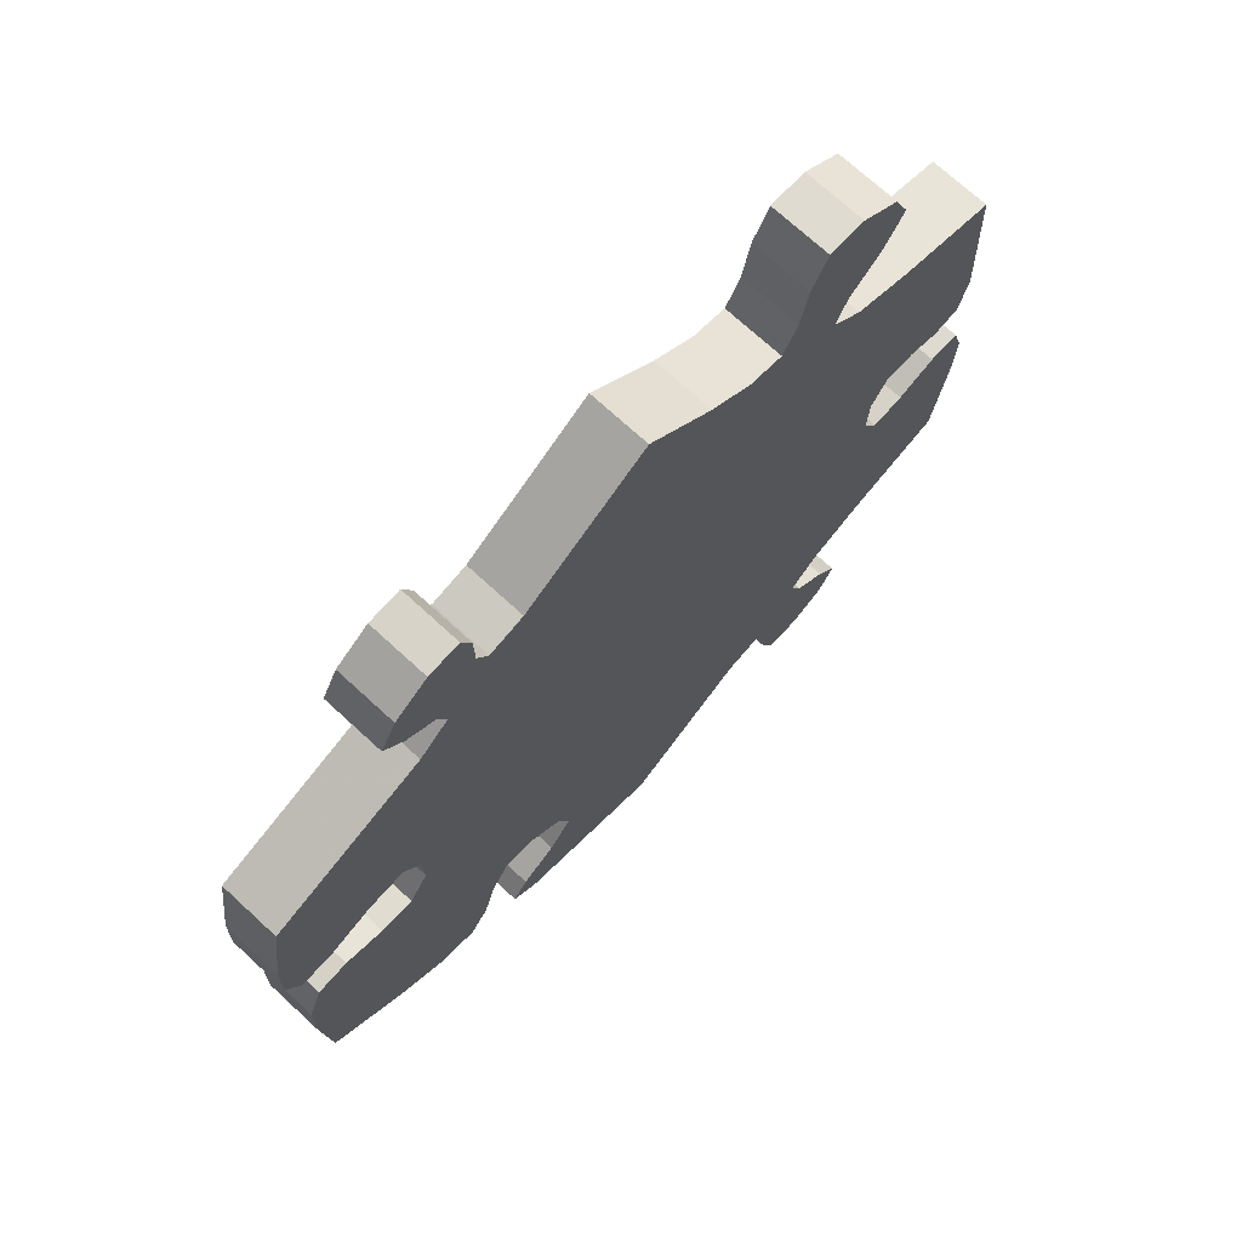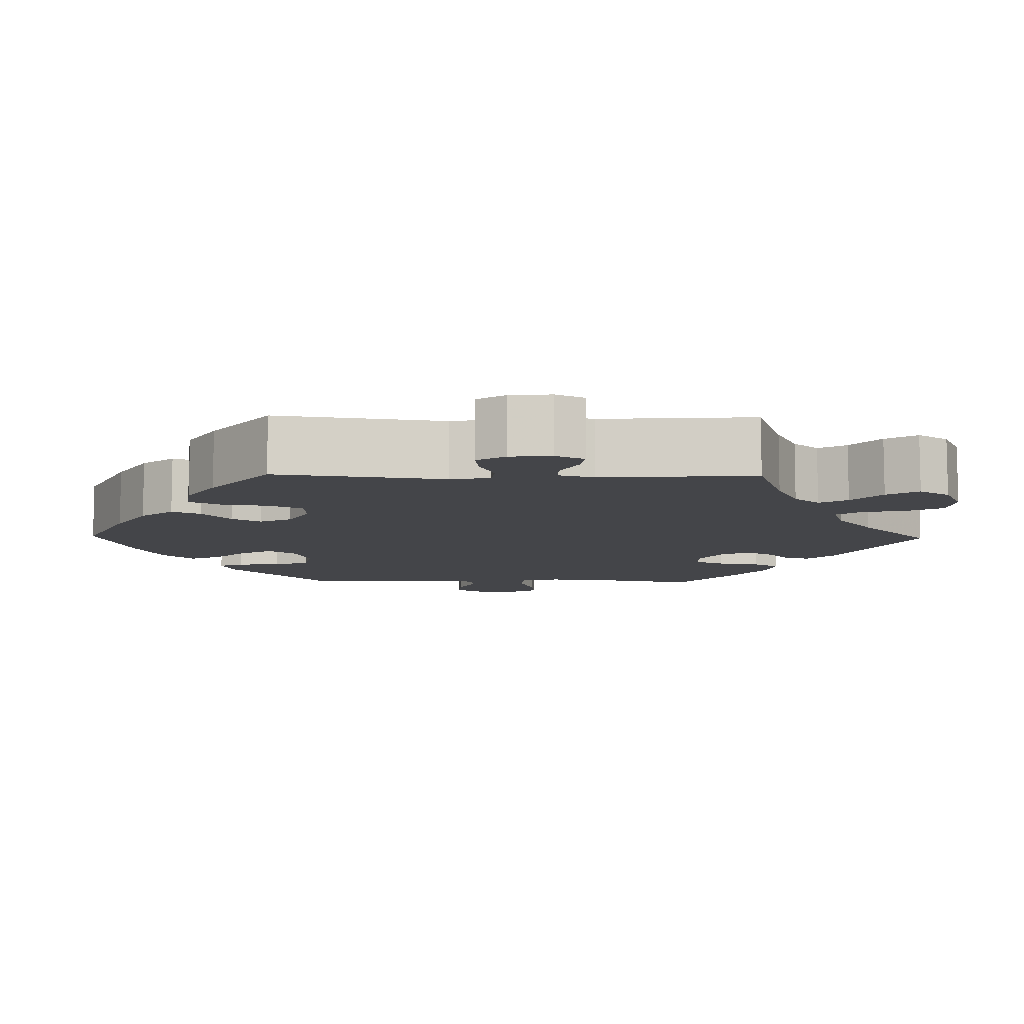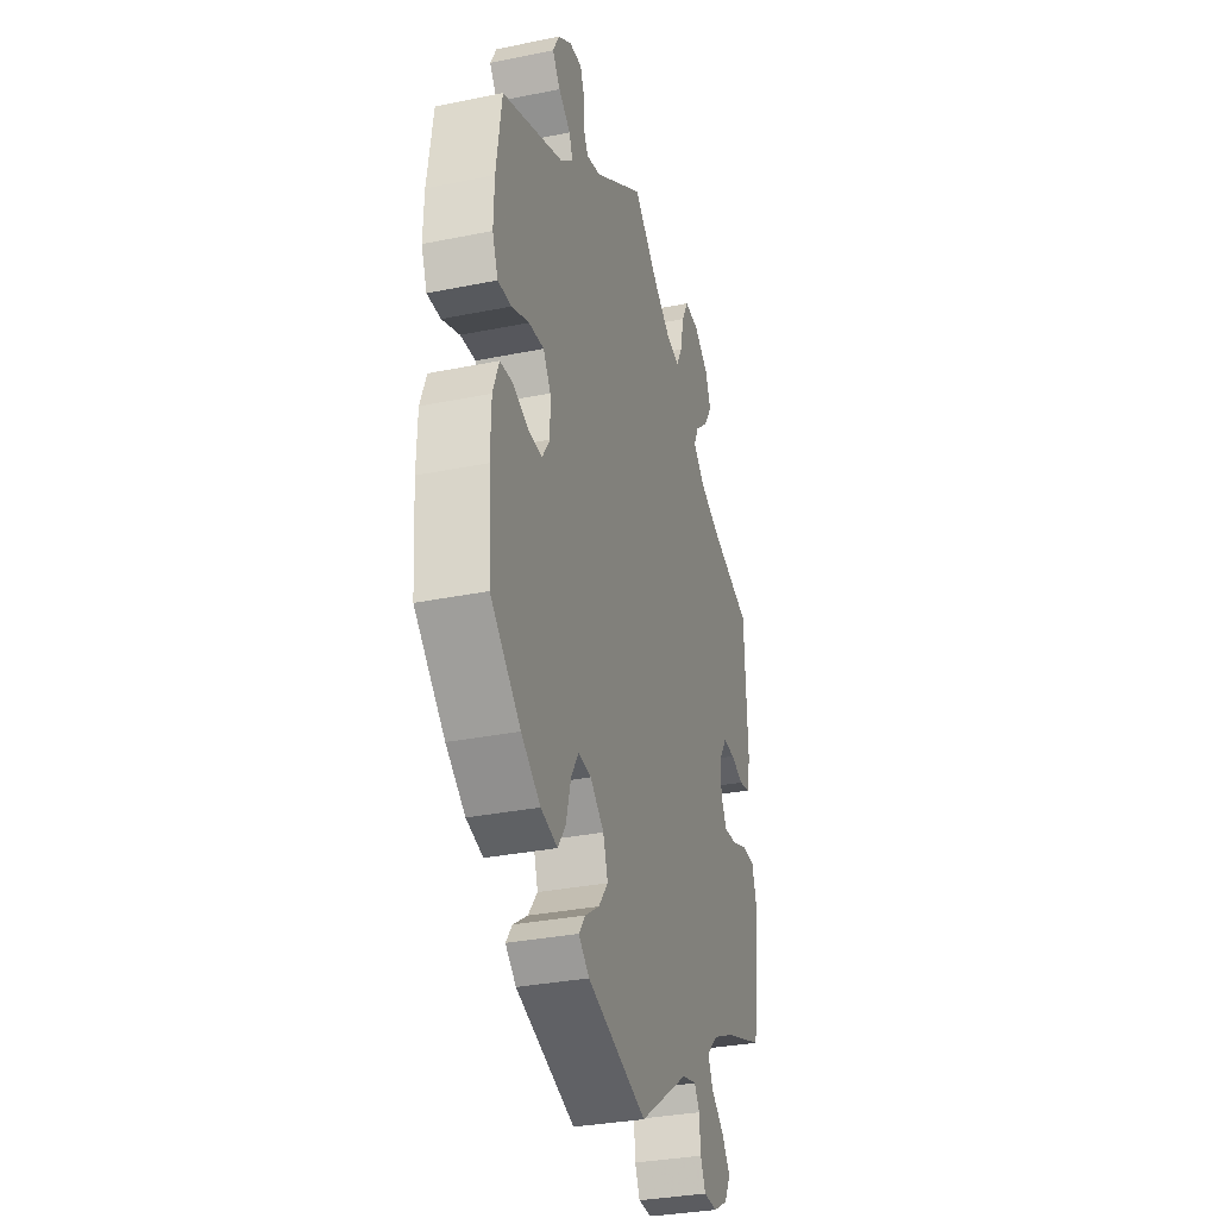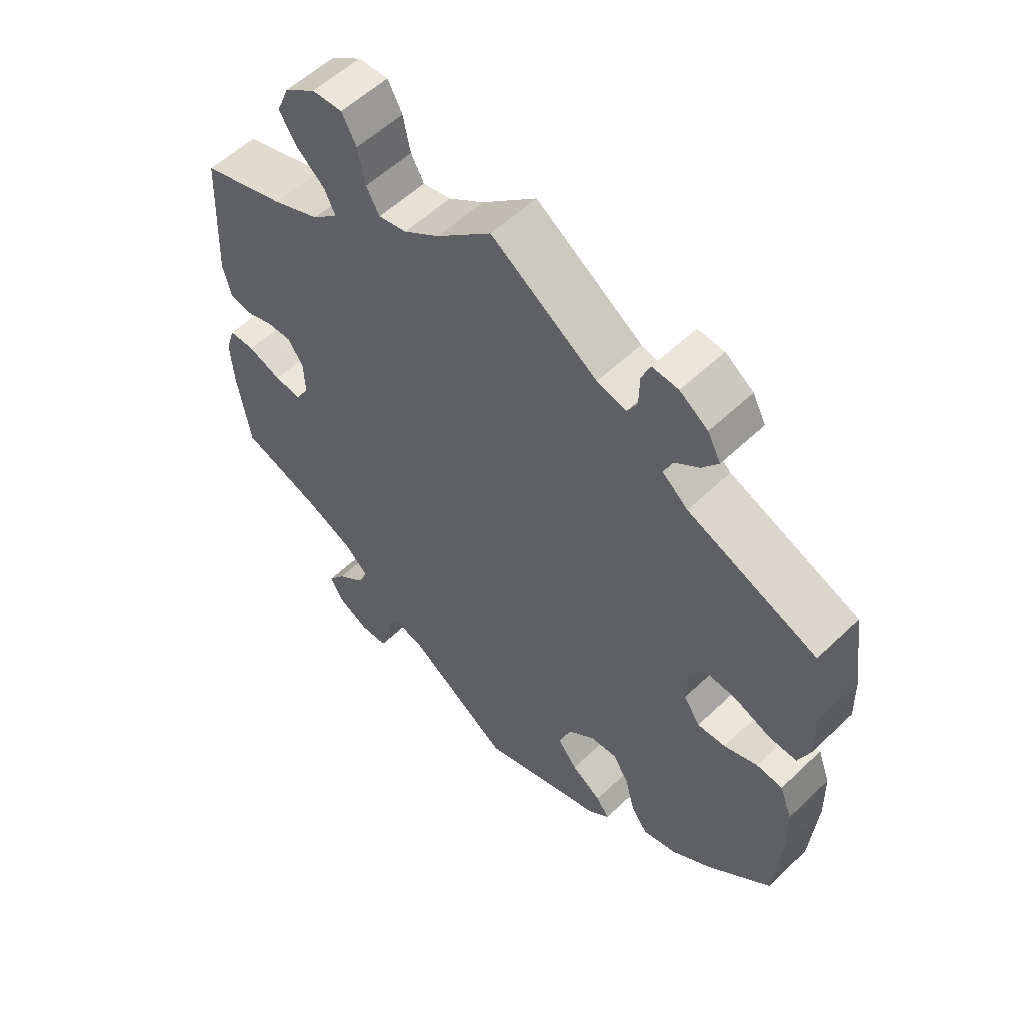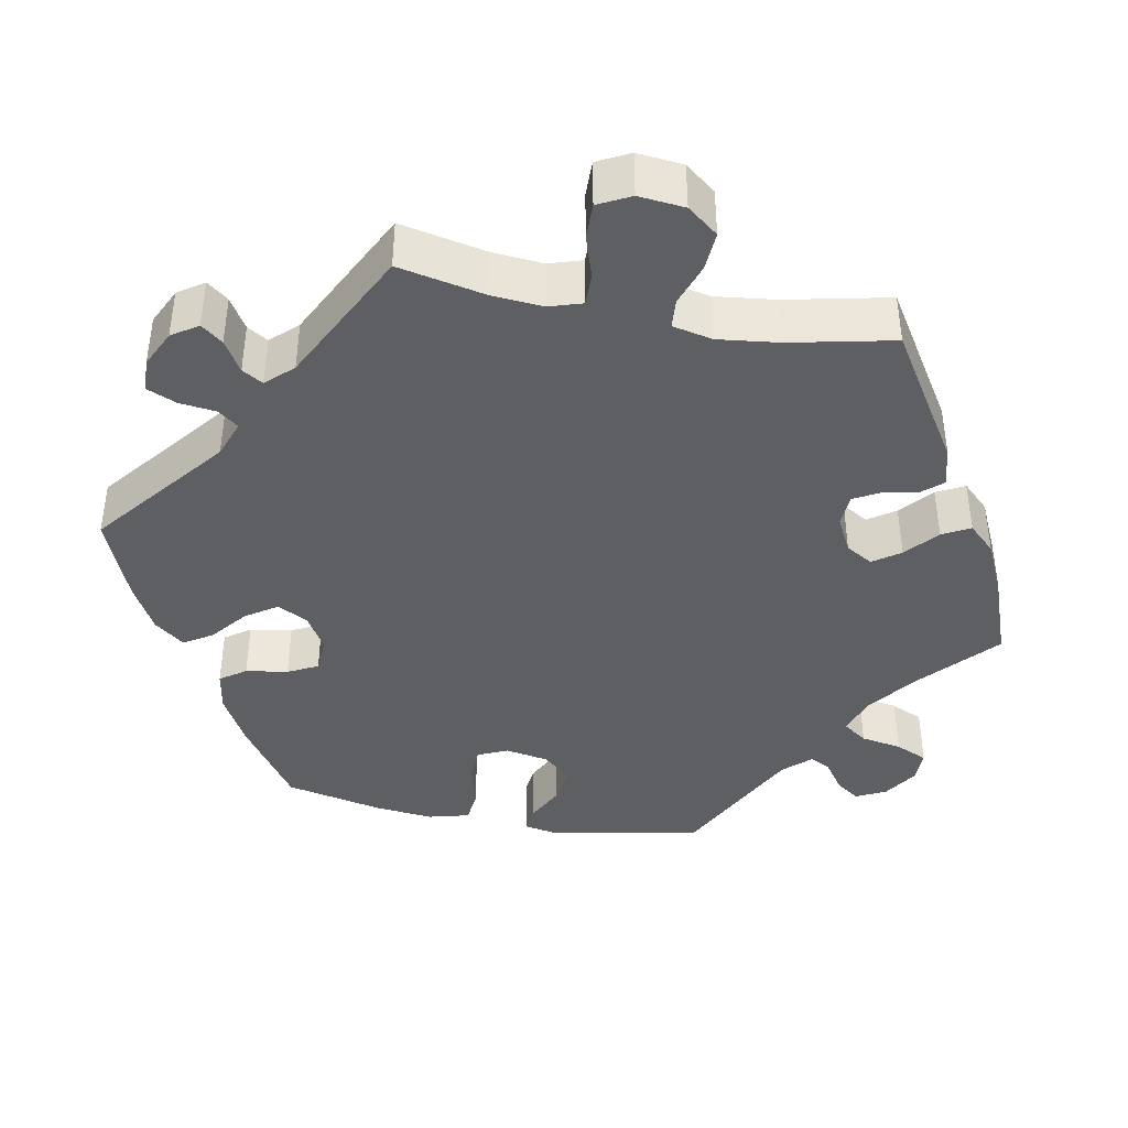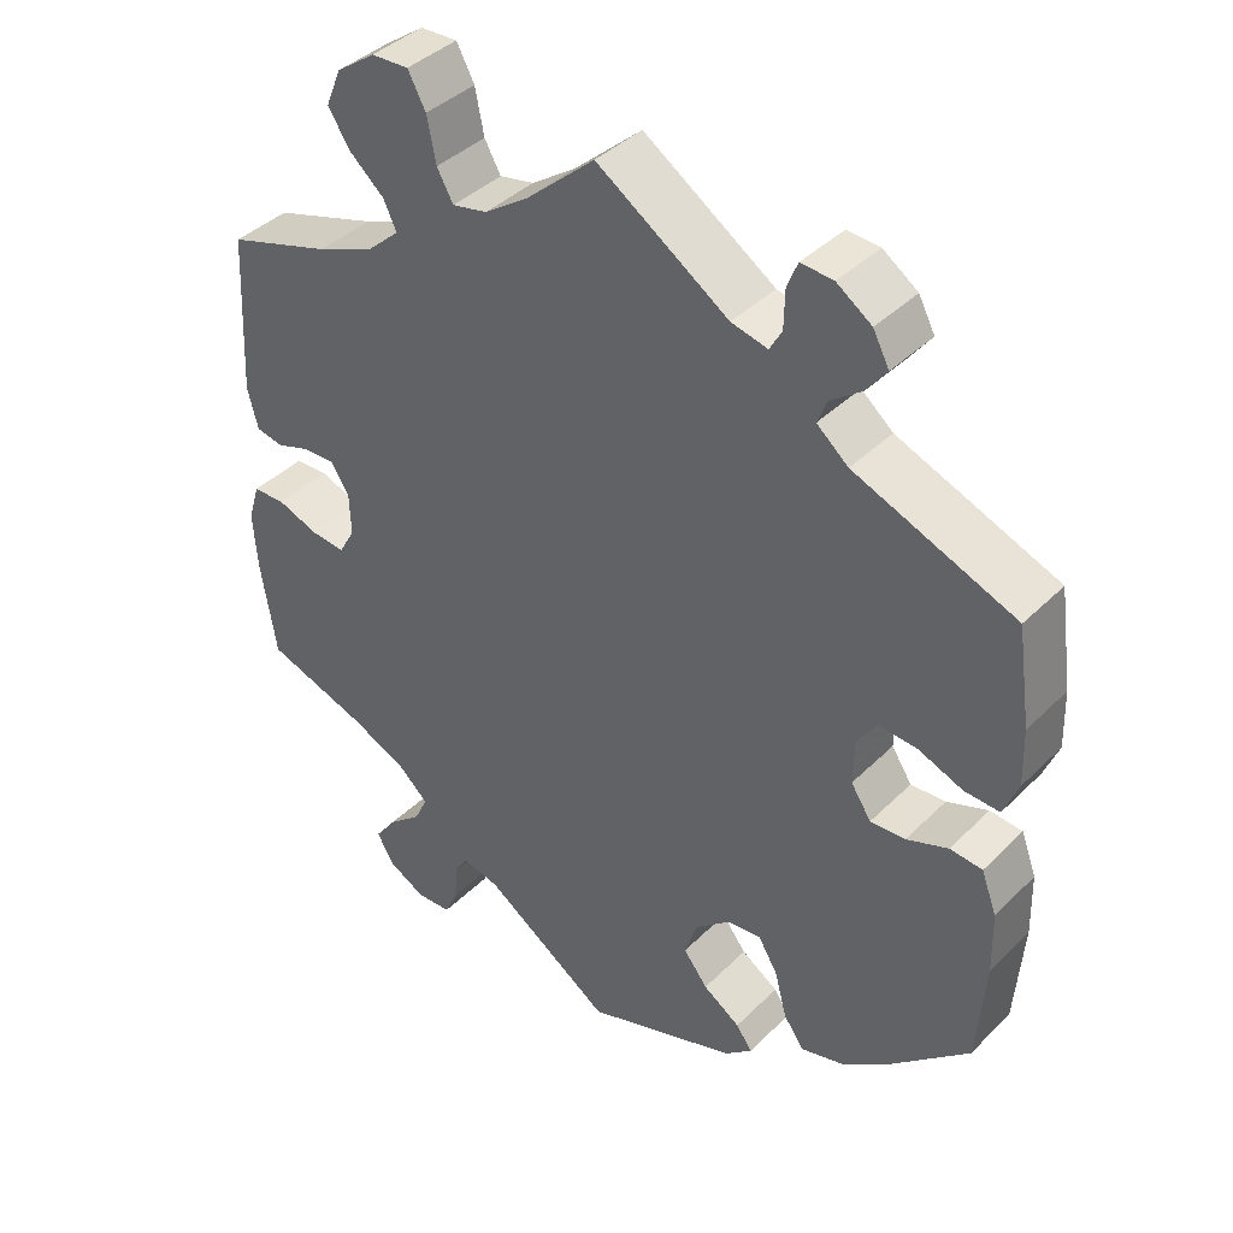
<metadata>
{"format":"obj","ext":"obj","renderer":"f3d","projection":"perspective","resolution":1024,"background":"white","views":[{"elev":72.1,"azim":-47.4,"up":"+Z"},{"elev":-9.0,"azim":-31.0,"up":"+Y"},{"elev":-32.3,"azim":-74.2,"up":"+Z"},{"elev":56.1,"azim":-134.9,"up":"+Z"},{"elev":-40.4,"azim":18.8,"up":"+Y"},{"elev":39.9,"azim":-140.3,"up":"+Z"}]}
</metadata>
<code>
v 0.084 0.07 0.504
v 0.138 0.07 0.467
v 0.181 0.07 0.458
v 0.201 0.07 0.494
v 0.212 0.07 0.549
v 0.234 0.07 0.59
v 0.28 0.07 0.588
v 0.328 0.07 0.554
v 0.347 0.07 0.508
v 0.32 0.07 0.466
v 0.277 0.07 0.428
v 0.261 0.07 0.394
v 0.3 0.07 0.359
v 0.372 0.07 0.329
v 0.5 0.07 0.289
v 0.51 0.07 0.09
v 0.497 0.07 0.04
v 0.463 0.07 0.033
v 0.422 0.07 0.047
v 0.383 0.07 0.048
v 0.36 0.07 0.012
v 0.358 0.07 -0.039
v 0.378 0.07 -0.074
v 0.42 0.07 -0.07
v 0.471 0.07 -0.051
v 0.511 0.07 -0.052
v 0.525 0.07 -0.098
v 0.52 0.07 -0.17
v 0.501 0.07 -0.289
v 0.376 0.07 -0.332
v 0.306 0.07 -0.364
v 0.268 0.07 -0.399
v 0.284 0.07 -0.434
v 0.325 0.07 -0.468
v 0.352 0.07 -0.505
v 0.331 0.07 -0.542
v 0.285 0.07 -0.567
v 0.242 0.07 -0.565
v 0.226 0.07 -0.53
v 0.222 0.07 -0.484
v 0.206 0.07 -0.458
v 0.16 0.07 -0.469
v 0.001 0.07 -0.578
v -0.188 0.07 -0.515
v -0.222 0.07 -0.486
v -0.202 0.07 -0.458
v -0.156 0.07 -0.427
v -0.126 0.07 -0.388
v -0.141 0.07 -0.341
v -0.185 0.07 -0.304
v -0.227 0.07 -0.3
v -0.251 0.07 -0.34
v -0.266 0.07 -0.397
v -0.291 0.07 -0.433
v -0.344 0.07 -0.419
v -0.405 0.07 -0.375
v -0.501 0.07 -0.288
v -0.511 0.07 -0.159
v -0.509 0.07 -0.081
v -0.49 0.07 -0.03
v -0.45 0.07 -0.026
v -0.399 0.07 -0.045
v -0.356 0.07 -0.047
v -0.331 0.07 -0.009
v -0.332 0.07 0.046
v -0.356 0.07 0.083
v -0.404 0.07 0.079
v -0.459 0.07 0.057
v -0.502 0.07 0.055
v -0.52 0.07 0.1
v -0.518 0.07 0.17
v -0.501 0.07 0.289
v -0.303 0.07 0.369
v -0.264 0.07 0.402
v -0.276 0.07 0.432
v -0.314 0.07 0.46
v -0.339 0.07 0.493
v -0.319 0.07 0.531
v -0.276 0.07 0.561
v -0.236 0.07 0.564
v -0.223 0.07 0.532
v -0.222 0.07 0.485
v -0.207 0.07 0.458
v -0.162 0.07 0.469
v 0 0.07 0.578
v 0.084 0 0.504
v 0.138 0 0.467
v 0.181 0 0.458
v 0.201 0 0.494
v 0.212 0 0.549
v 0.234 0 0.59
v 0.28 0 0.588
v 0.328 0 0.554
v 0.347 0 0.508
v 0.32 0 0.466
v 0.277 0 0.428
v 0.261 0 0.394
v 0.3 0 0.359
v 0.372 0 0.329
v 0.5 0 0.289
v 0.51 0 0.09
v 0.497 0 0.04
v 0.463 0 0.033
v 0.422 0 0.047
v 0.383 0 0.048
v 0.36 0 0.012
v 0.358 0 -0.039
v 0.378 0 -0.074
v 0.42 0 -0.07
v 0.471 0 -0.051
v 0.511 0 -0.052
v 0.525 0 -0.098
v 0.52 0 -0.17
v 0.501 0 -0.289
v 0.376 0 -0.332
v 0.306 0 -0.364
v 0.268 0 -0.399
v 0.284 0 -0.434
v 0.325 0 -0.468
v 0.352 0 -0.505
v 0.331 0 -0.542
v 0.285 0 -0.567
v 0.242 0 -0.565
v 0.226 0 -0.53
v 0.222 0 -0.484
v 0.206 0 -0.458
v 0.16 0 -0.469
v 0.001 0 -0.578
v -0.188 0 -0.515
v -0.222 0 -0.486
v -0.202 0 -0.458
v -0.156 0 -0.427
v -0.126 0 -0.388
v -0.141 0 -0.341
v -0.185 0 -0.304
v -0.227 0 -0.3
v -0.251 0 -0.34
v -0.266 0 -0.397
v -0.291 0 -0.433
v -0.344 0 -0.419
v -0.405 0 -0.375
v -0.501 0 -0.288
v -0.511 0 -0.159
v -0.509 0 -0.081
v -0.49 0 -0.03
v -0.45 0 -0.026
v -0.399 0 -0.045
v -0.356 0 -0.047
v -0.331 0 -0.009
v -0.332 0 0.046
v -0.356 0 0.083
v -0.404 0 0.079
v -0.459 0 0.057
v -0.502 0 0.055
v -0.52 0 0.1
v -0.518 0 0.17
v -0.501 0 0.289
v -0.303 0 0.369
v -0.264 0 0.402
v -0.276 0 0.432
v -0.314 0 0.46
v -0.339 0 0.493
v -0.319 0 0.531
v -0.276 0 0.561
v -0.236 0 0.564
v -0.223 0 0.532
v -0.222 0 0.485
v -0.207 0 0.458
v -0.162 0 0.469
v 0 0 0.578
f 84 85 1
f 83 84 1 2
f 79 80 81 82
f 79 82 83
f 78 79 83
f 75 76 77 78
f 75 78 83
f 74 75 83 2
f 70 71 72 73
f 67 68 69 70
f 66 67 70 73
f 65 66 73 74
f 59 60 61 62
f 59 62 63
f 58 59 63
f 57 58 63
f 56 57 63 64
f 52 53 54 55
f 51 52 55 56
f 44 45 46 47
f 42 43 44 47
f 41 42 47 48
f 37 38 39 40
f 37 40 41
f 36 37 41
f 33 34 35 36
f 32 33 36 41
f 27 28 29 30
f 27 30 31
f 24 25 26 27
f 23 24 27 31
f 22 23 31 32
f 16 17 18 19
f 14 15 16 19
f 13 14 19 20
f 12 13 20 21
f 8 9 10 11
f 8 11 12
f 7 8 12
f 4 5 6 7
f 3 4 7 12
f 64 65 74 2
f 51 56 64 2
f 32 41 48 49
f 32 49 50
f 22 32 50
f 21 22 50 51
f 12 21 51
f 2 3 12 51
f 86 170 169
f 87 86 169 168
f 167 166 165 164
f 168 167 164
f 168 164 163
f 163 162 161 160
f 168 163 160
f 87 168 160 159
f 158 157 156 155
f 155 154 153 152
f 158 155 152 151
f 159 158 151 150
f 147 146 145 144
f 148 147 144
f 148 144 143
f 148 143 142
f 149 148 142 141
f 140 139 138 137
f 141 140 137 136
f 132 131 130 129
f 132 129 128 127
f 133 132 127 126
f 125 124 123 122
f 126 125 122
f 126 122 121
f 121 120 119 118
f 126 121 118 117
f 115 114 113 112
f 116 115 112
f 112 111 110 109
f 116 112 109 108
f 117 116 108 107
f 104 103 102 101
f 104 101 100 99
f 105 104 99 98
f 106 105 98 97
f 96 95 94 93
f 97 96 93
f 97 93 92
f 92 91 90 89
f 97 92 89 88
f 87 159 150 149
f 87 149 141 136
f 134 133 126 117
f 135 134 117
f 135 117 107
f 136 135 107 106
f 136 106 97
f 136 97 88 87
f 1 86 87 2
f 2 87 88 3
f 3 88 89 4
f 4 89 90 5
f 5 90 91 6
f 6 91 92 7
f 7 92 93 8
f 8 93 94 9
f 9 94 95 10
f 10 95 96 11
f 11 96 97 12
f 12 97 98 13
f 13 98 99 14
f 14 99 100 15
f 15 100 101 16
f 16 101 102 17
f 17 102 103 18
f 18 103 104 19
f 19 104 105 20
f 20 105 106 21
f 21 106 107 22
f 22 107 108 23
f 23 108 109 24
f 24 109 110 25
f 25 110 111 26
f 26 111 112 27
f 27 112 113 28
f 28 113 114 29
f 29 114 115 30
f 30 115 116 31
f 31 116 117 32
f 32 117 118 33
f 33 118 119 34
f 34 119 120 35
f 35 120 121 36
f 36 121 122 37
f 37 122 123 38
f 38 123 124 39
f 39 124 125 40
f 40 125 126 41
f 41 126 127 42
f 42 127 128 43
f 43 128 129 44
f 44 129 130 45
f 45 130 131 46
f 46 131 132 47
f 47 132 133 48
f 48 133 134 49
f 49 134 135 50
f 50 135 136 51
f 51 136 137 52
f 52 137 138 53
f 53 138 139 54
f 54 139 140 55
f 55 140 141 56
f 56 141 142 57
f 57 142 143 58
f 58 143 144 59
f 59 144 145 60
f 60 145 146 61
f 61 146 147 62
f 62 147 148 63
f 63 148 149 64
f 64 149 150 65
f 65 150 151 66
f 66 151 152 67
f 67 152 153 68
f 68 153 154 69
f 69 154 155 70
f 70 155 156 71
f 71 156 157 72
f 72 157 158 73
f 73 158 159 74
f 74 159 160 75
f 75 160 161 76
f 76 161 162 77
f 77 162 163 78
f 78 163 164 79
f 79 164 165 80
f 80 165 166 81
f 81 166 167 82
f 82 167 168 83
f 83 168 169 84
f 84 169 170 85
f 85 170 86 1

</code>
